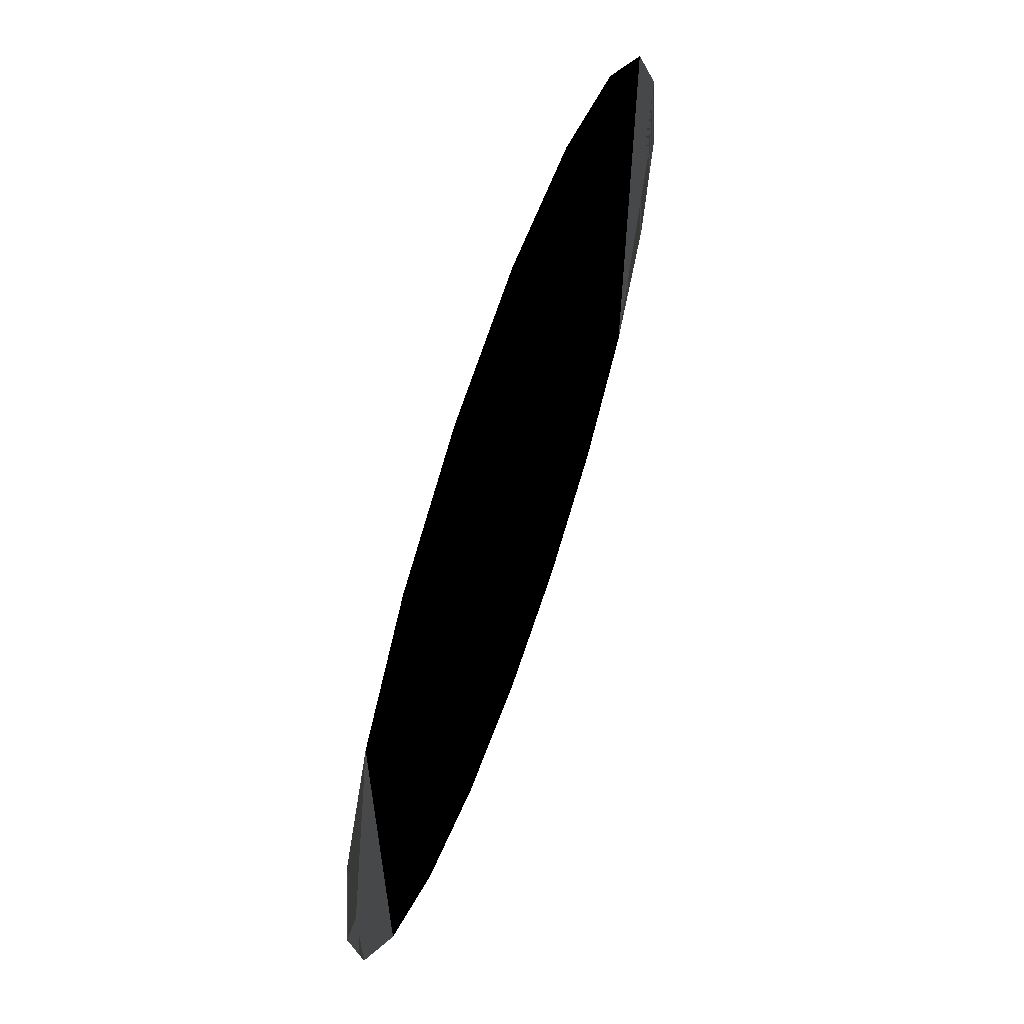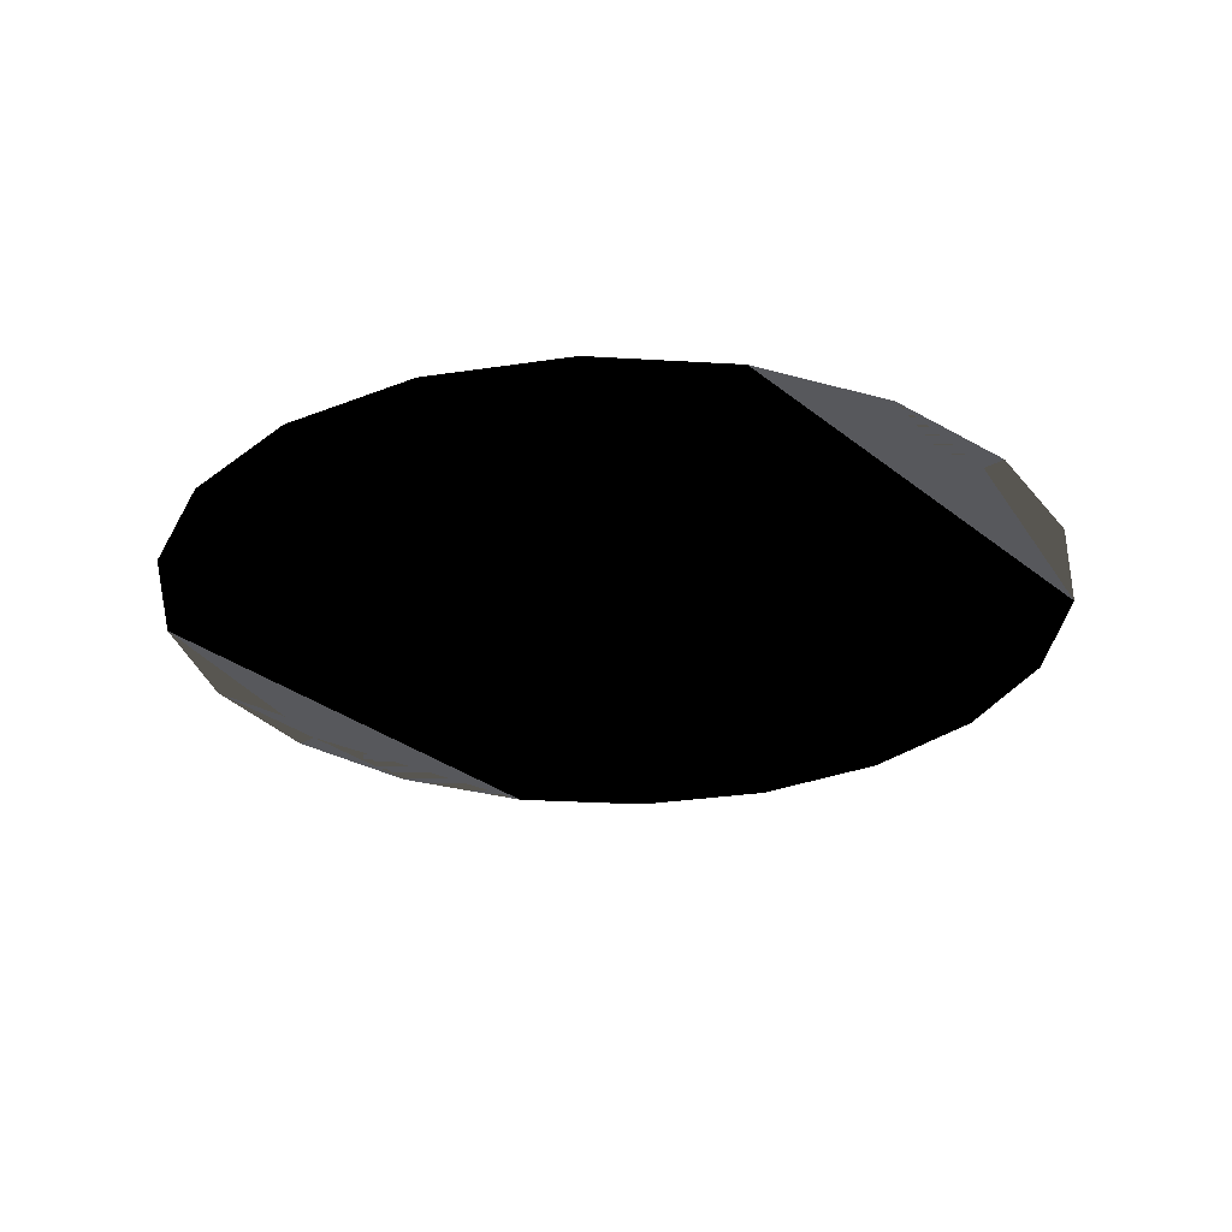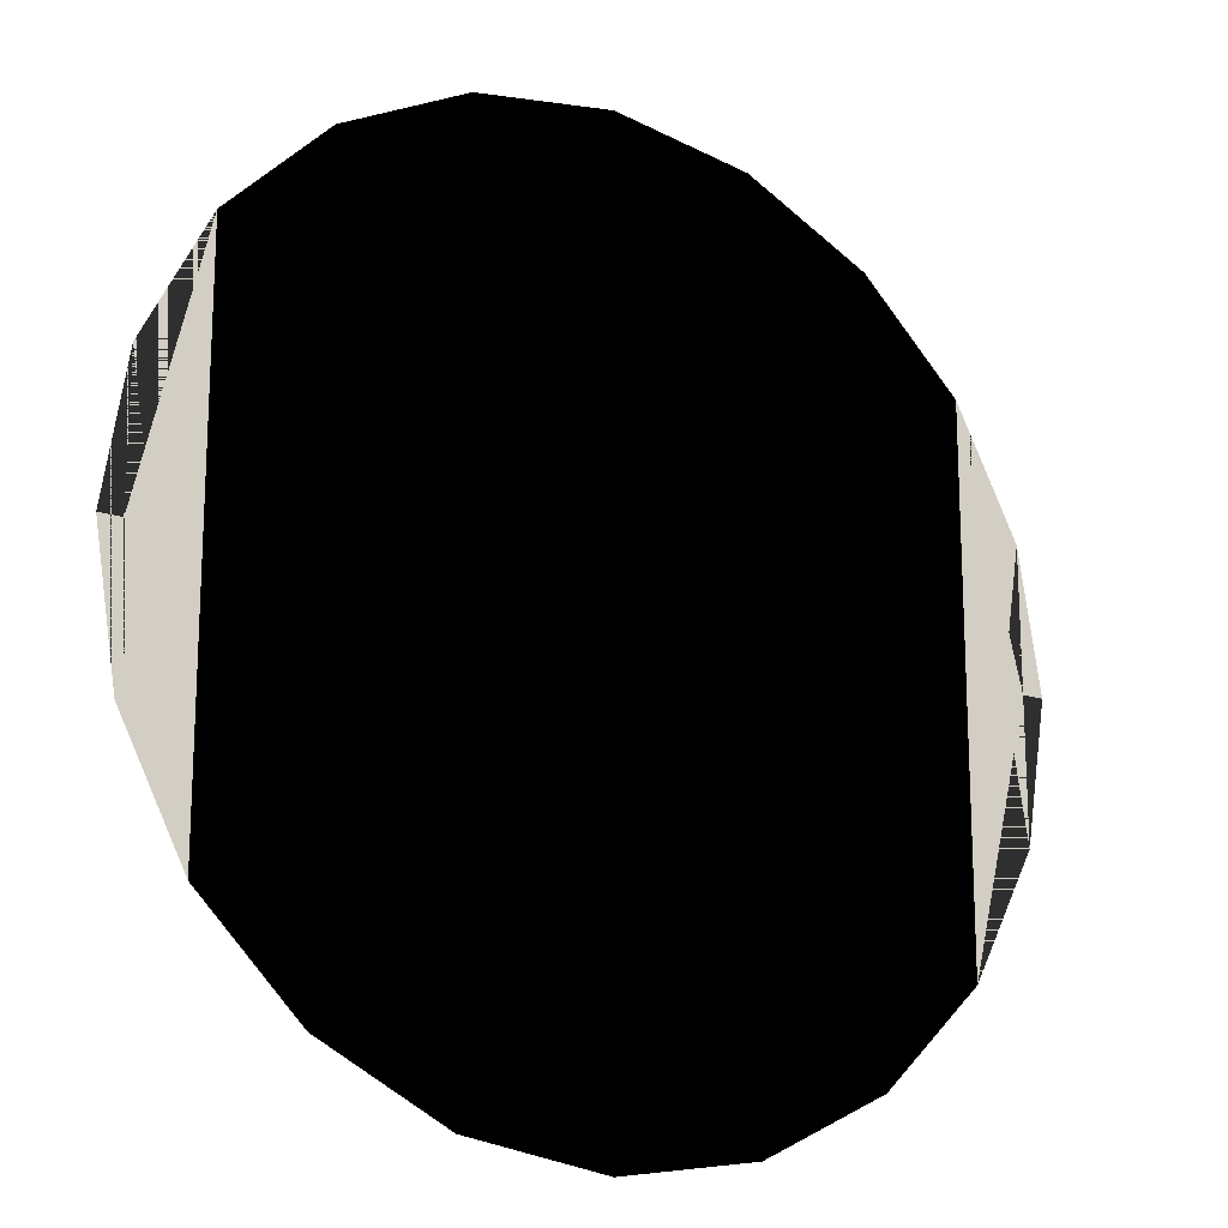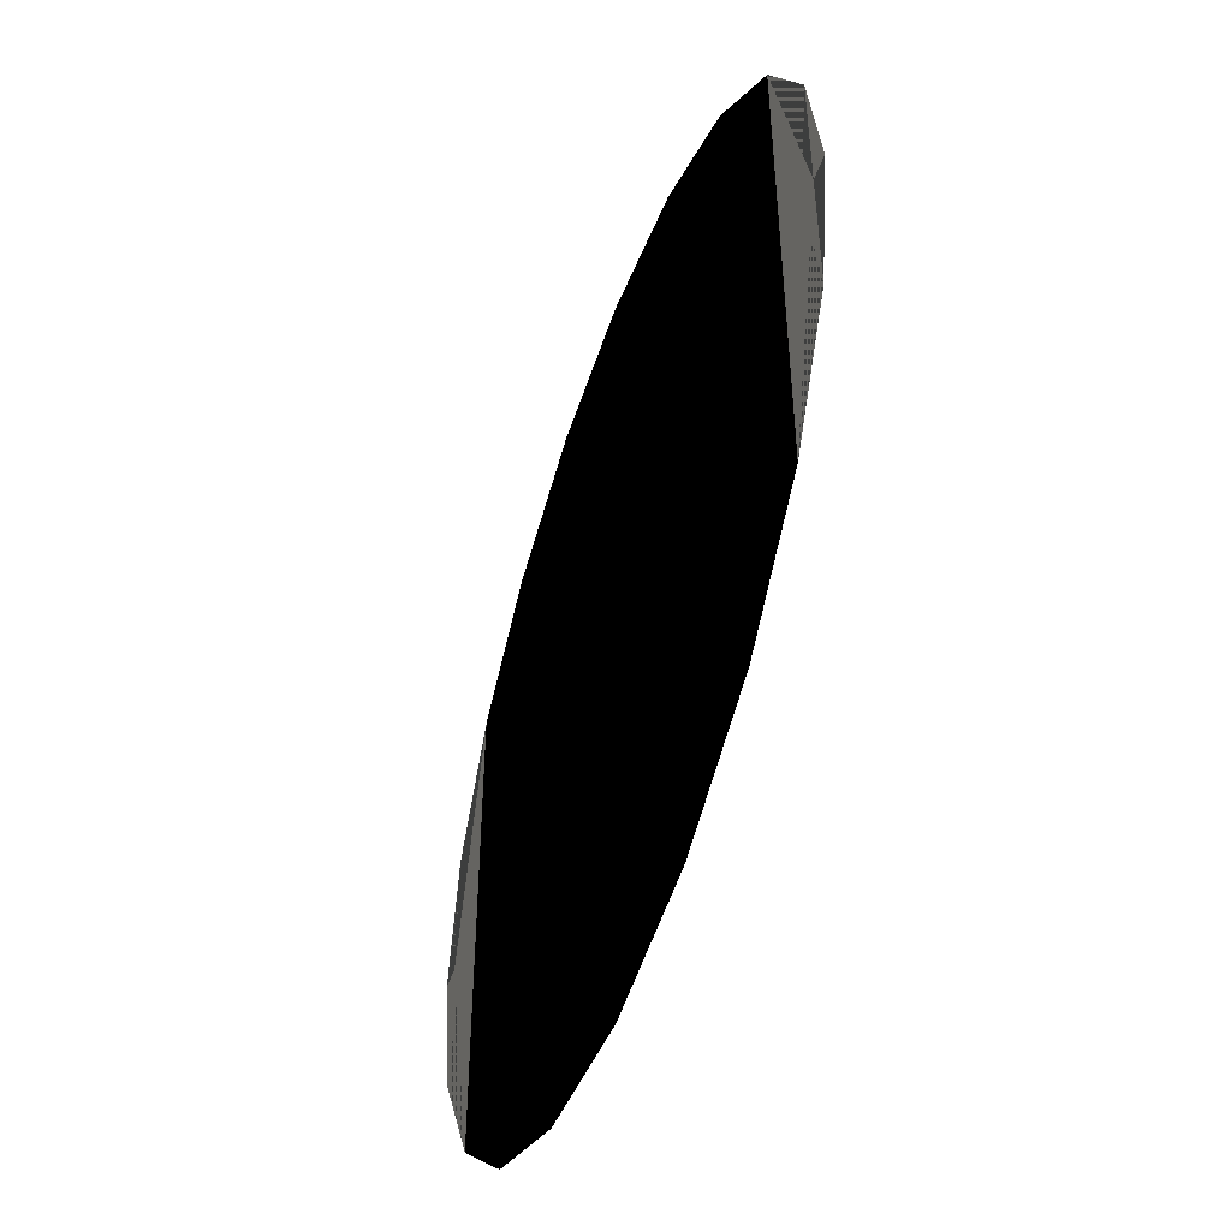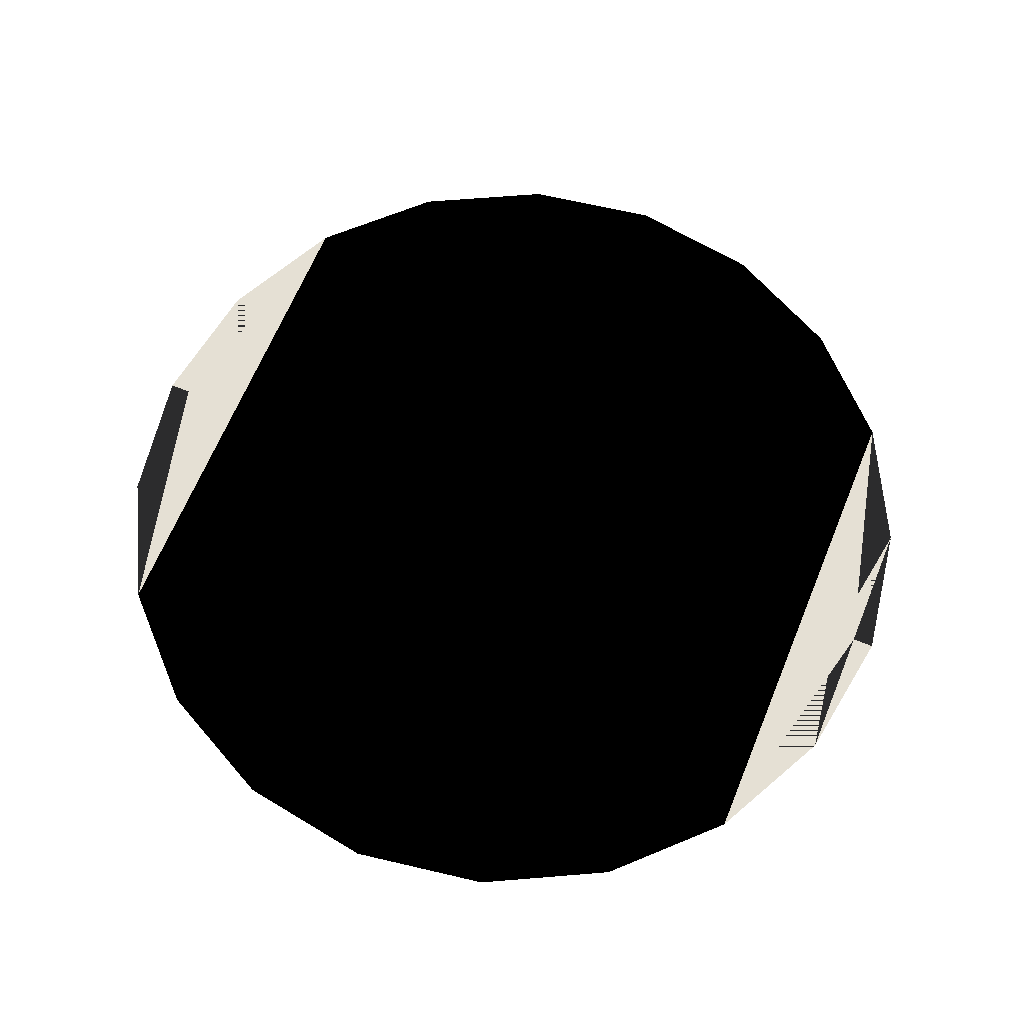
<metadata>
{"format":"obj","ext":"obj","renderer":"f3d","projection":"perspective","resolution":1024,"background":"white","views":[{"elev":64.1,"azim":109.1,"up":"+Y"},{"elev":-28.8,"azim":39.9,"up":"+Z"},{"elev":-17.8,"azim":147.1,"up":"+Y"},{"elev":-51.2,"azim":-109.5,"up":"+Y"},{"elev":65.3,"azim":-157.7,"up":"+Z"}]}
</metadata>
<code>
o N-Gon2
v 1 0 0
v 0.9511 -0.309 1.892e-17
v 0.809 -0.5878 3.599e-17
v 0.5878 -0.809 4.954e-17
v 0.309 -0.9511 5.824e-17
v 6.123e-17 -1 6.123e-17
v -0.309 -0.9511 5.824e-17
v -0.5878 -0.809 4.954e-17
v -0.809 -0.5878 3.599e-17
v -0.9511 -0.309 1.892e-17
v -1 -1.225e-16 7.499e-33
v -0.9511 0.309 -1.892e-17
v -0.809 0.5878 -3.599e-17
v -0.5878 0.809 -4.954e-17
v -0.309 0.9511 -5.824e-17
v -1.837e-16 1 -6.123e-17
v 0.309 0.9511 -5.824e-17
v 0.5878 0.809 -4.954e-17
v 0.809 0.5878 -3.599e-17
v 0.9511 0.309 -1.892e-17
g N-Gon2_default
f 1 20 2
f 2 20 1
f 2 20 3
f 3 19 2
f 3 19 4
f 4 18 3
f 4 18 5
f 5 17 4
f 5 17 6
f 6 16 5
f 6 16 7
f 7 15 6
f 7 15 8
f 8 14 7
f 8 14 9
f 9 13 8
f 9 13 10
f 10 12 9
f 10 12 11
f 11 12 10
f 12 10 13
f 13 9 12
f 13 9 14
f 14 8 13
f 14 8 15
f 15 7 14
f 15 7 16
f 16 6 15
f 16 6 17
f 17 5 16
f 17 5 18
f 18 4 17
f 18 4 19
f 19 3 18
f 19 3 20
f 20 2 19

</code>
